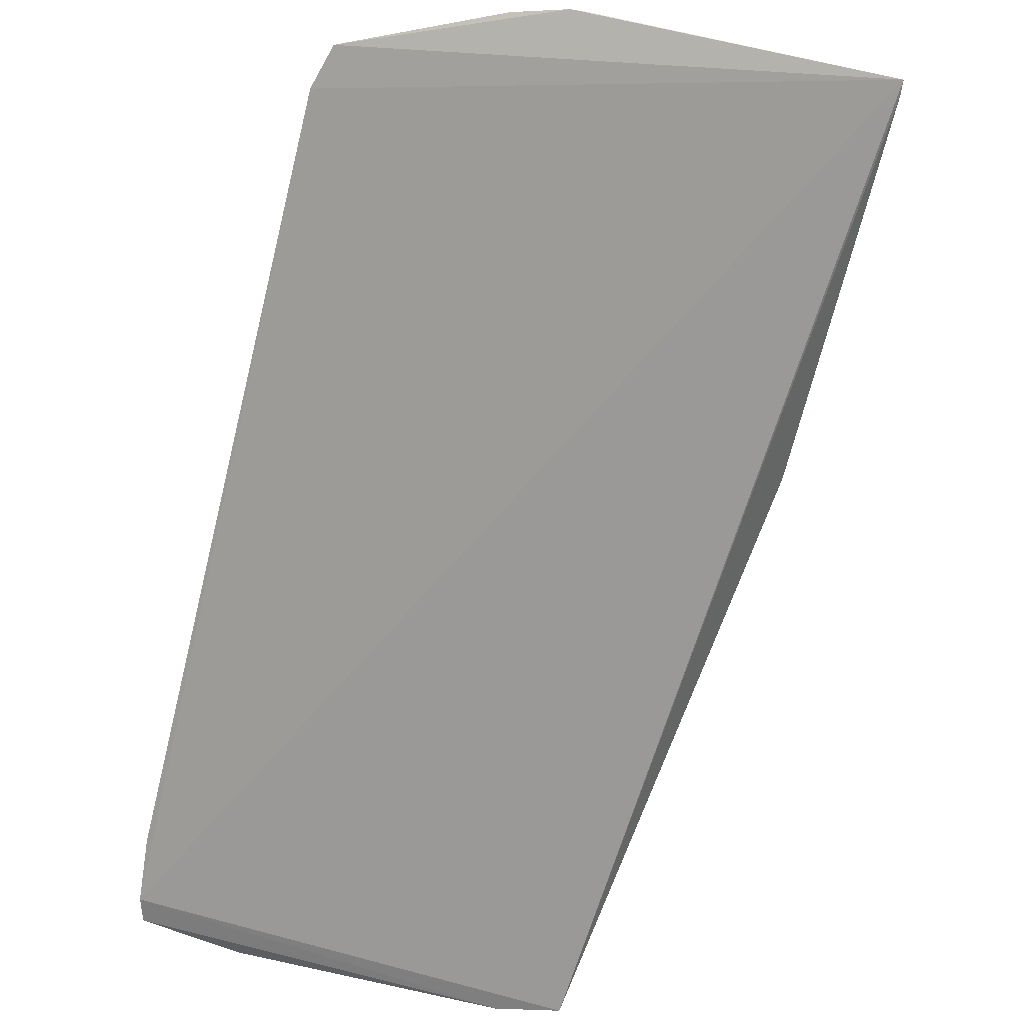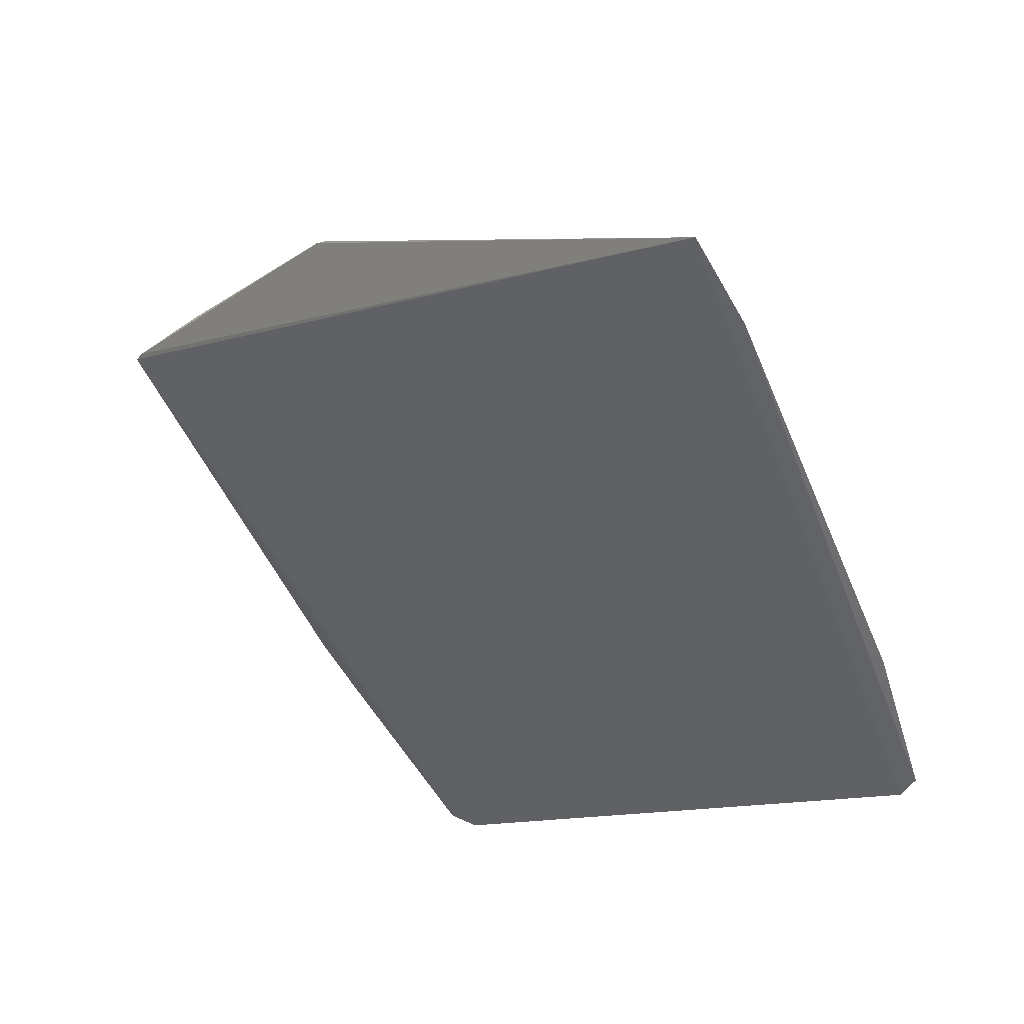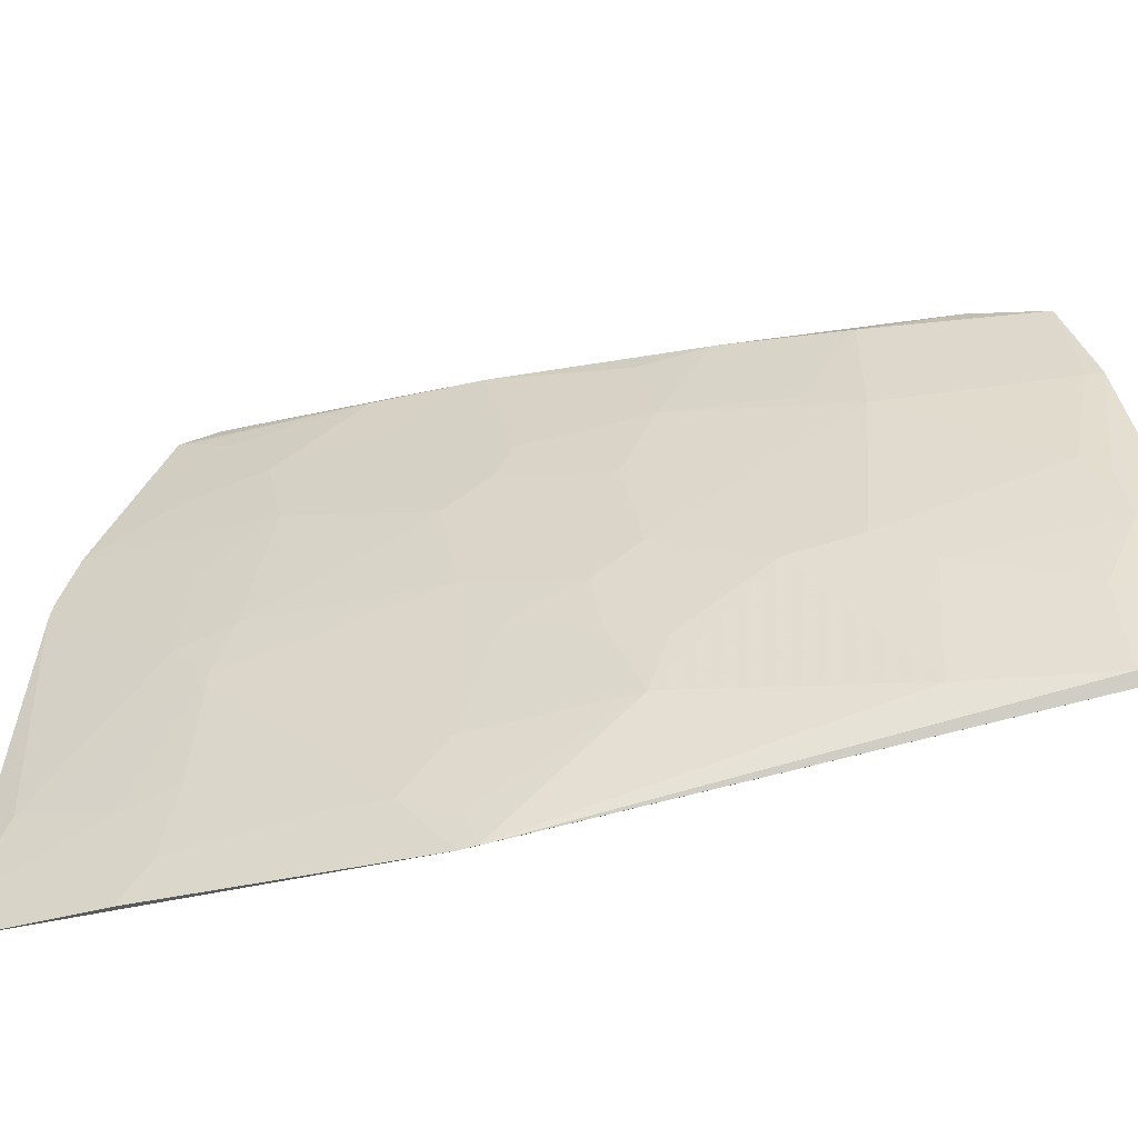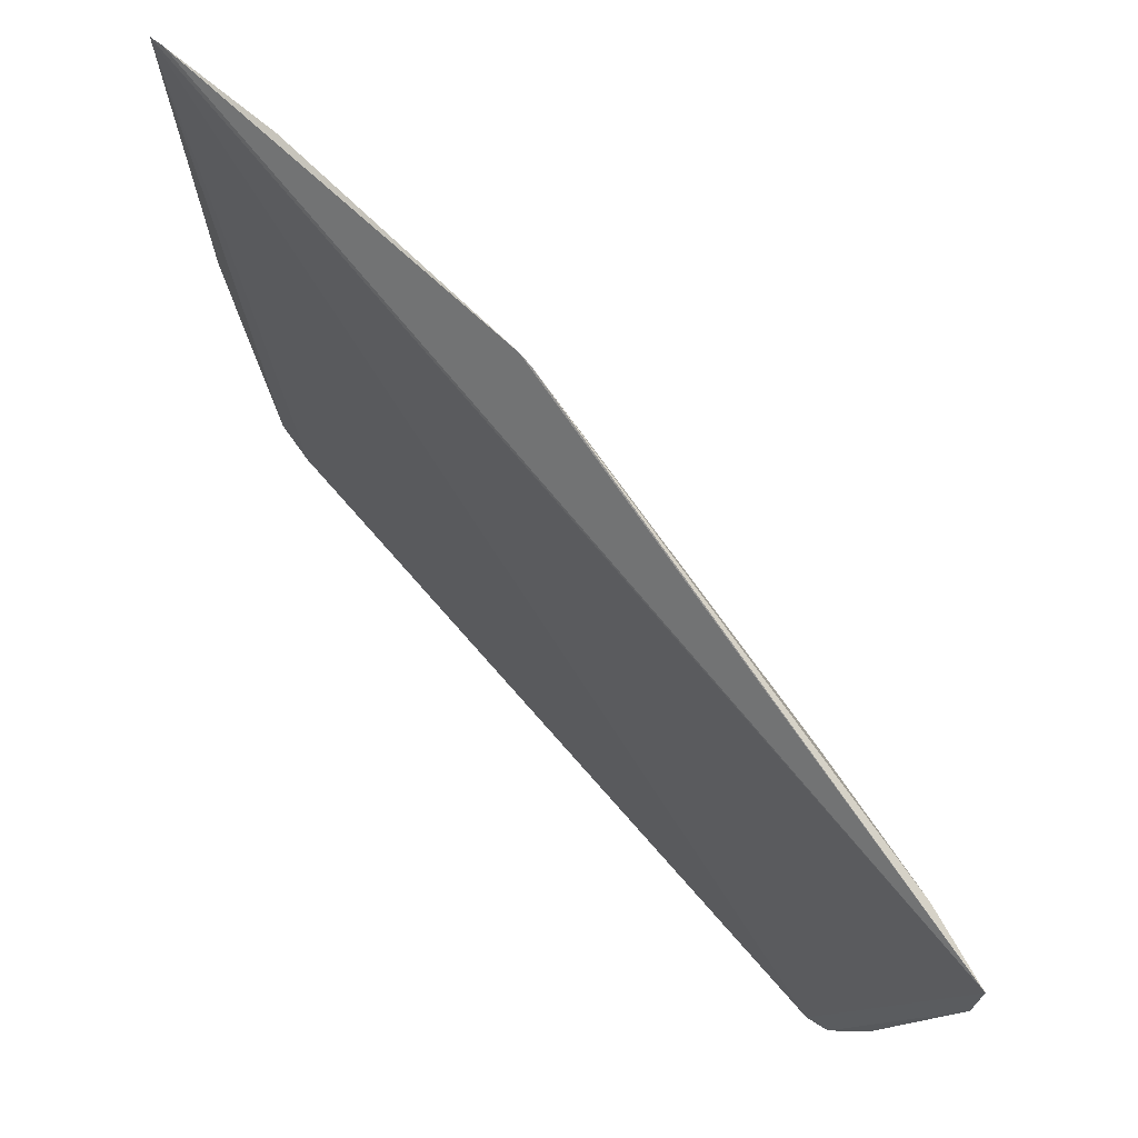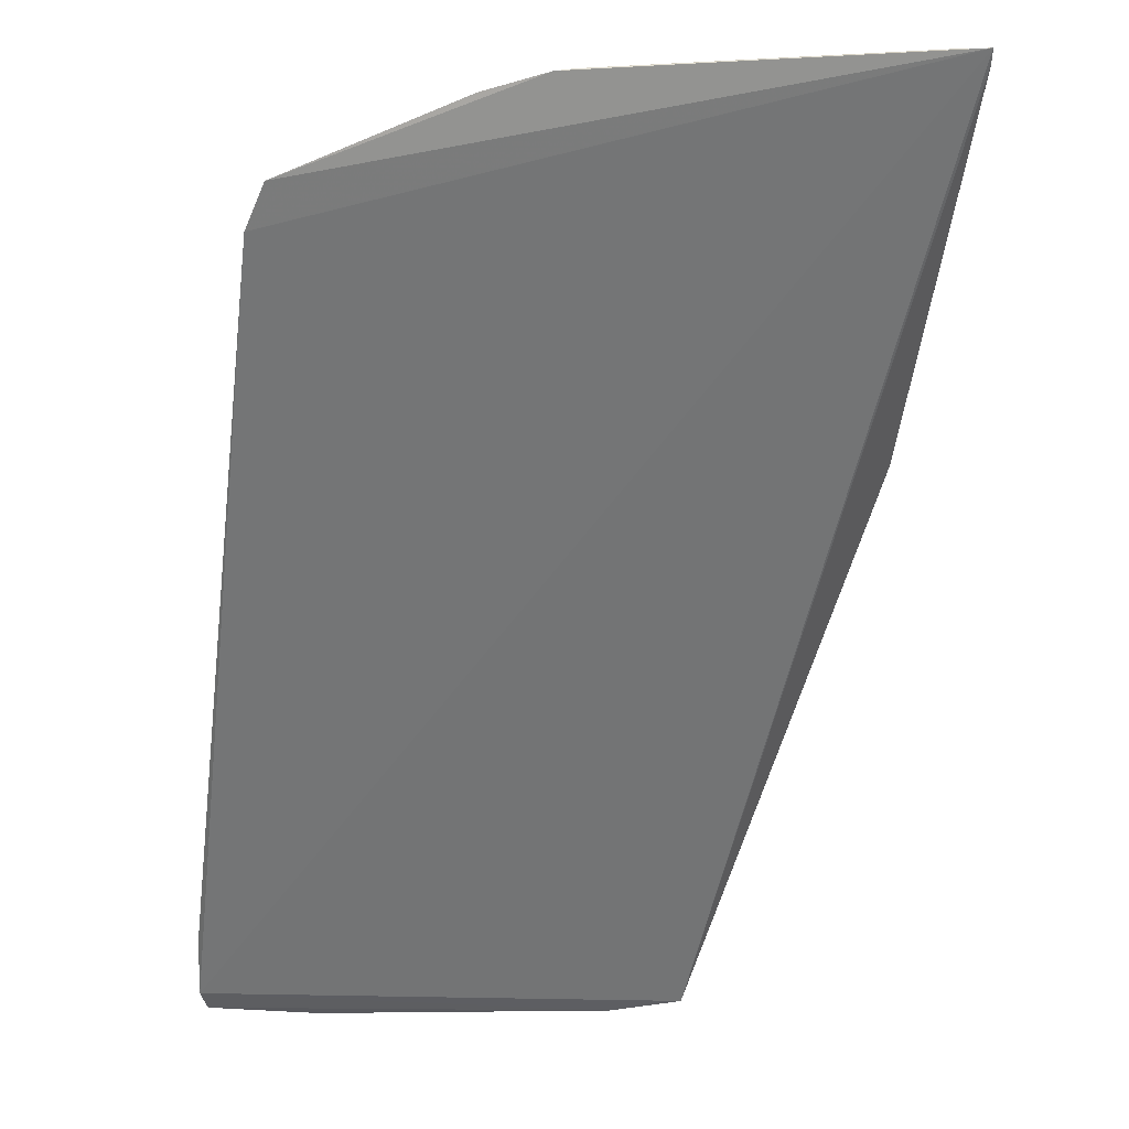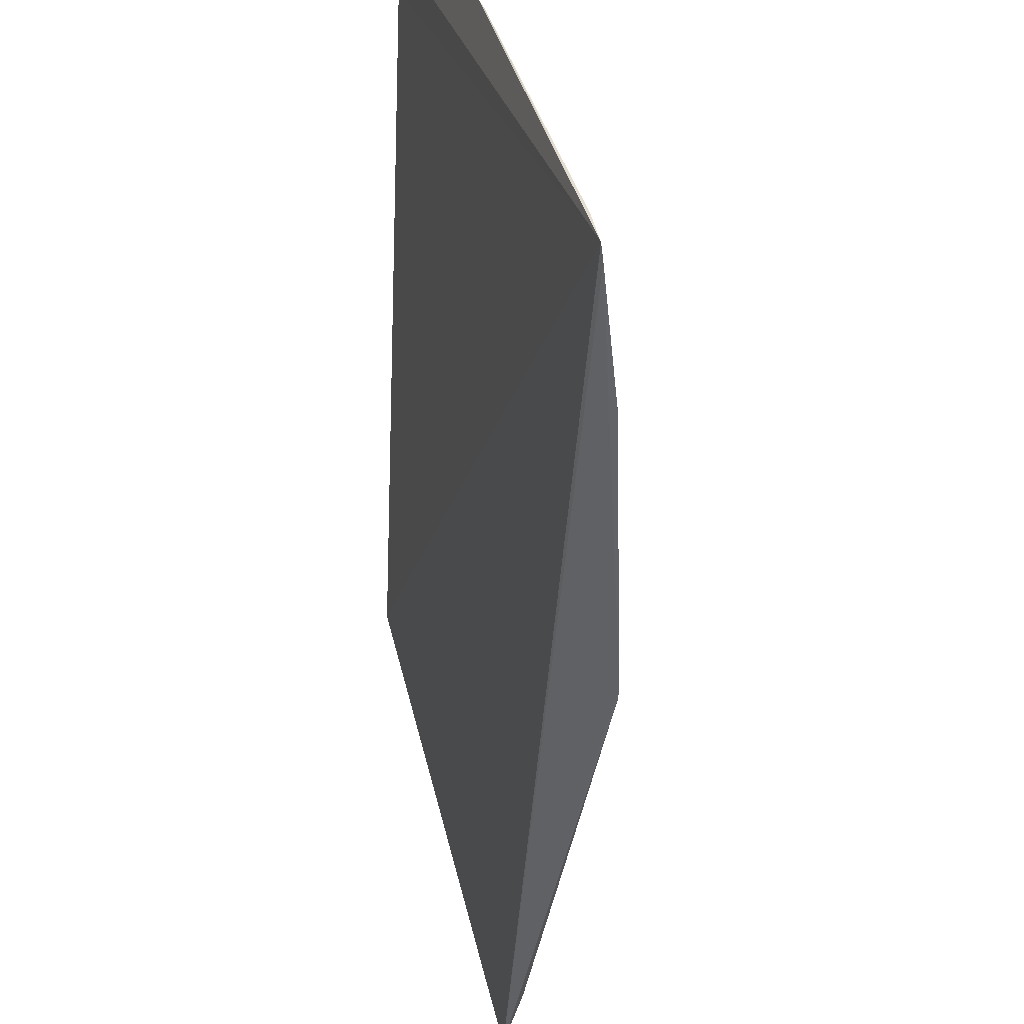
<metadata>
{"format":"obj","ext":"obj","renderer":"f3d","projection":"perspective","resolution":1024,"background":"white","views":[{"elev":-27.2,"azim":69.9,"up":"+Y"},{"elev":-68.9,"azim":-137.9,"up":"+Y"},{"elev":-35.9,"azim":-118.2,"up":"+Z"},{"elev":-12.4,"azim":-169.0,"up":"+Y"},{"elev":-8.9,"azim":79.7,"up":"+Y"},{"elev":-51.7,"azim":136.1,"up":"+Z"}]}
</metadata>
<code>
v -0.07466 0.08753 -0.06373
v -0.07366 0.08898 -0.0643
v -0.08961 0.07565 -0.06888
v -0.08992 0.08364 -0.09031
v -0.07644 0.09614 -0.09022
v -0.08099 0.08853 -0.07751
v -0.1045 0.0625 -0.08494
v -0.08357 0.07992 -0.06453
v -0.09056 0.07907 -0.07835
v -0.08189 0.0903 -0.08524
v -0.07384 0.0935 -0.07462
v -0.09637 0.06287 -0.06381
v -0.07696 0.09573 -0.09031
v -0.08013 0.08332 -0.06454
v -0.08532 0.08251 -0.07315
v -0.09655 0.07128 -0.0775
v -0.08706 0.08255 -0.07749
v -0.07845 0.08674 -0.06802
v -0.07369 0.09331 -0.07382
v -0.07939 0.09029 -0.07835
v -0.095 0.06485 -0.06365
v -0.08022 0.09199 -0.0861
v -0.08122 0.09214 -0.09034
v -0.08966 0.07731 -0.07227
v -0.08619 0.07993 -0.06975
v -0.1008 0.0636 -0.07488
v -0.09315 0.0783 -0.08435
v -0.08102 0.08943 -0.08002
v -0.088 0.08511 -0.08775
v -0.07588 0.08764 -0.0654
v -0.08013 0.0868 -0.07141
v -0.07359 0.09237 -0.07125
v -0.08961 0.07304 -0.06453
v -0.07677 0.09463 -0.08522
v -0.08197 0.09112 -0.08863
v -0.09477 0.06962 -0.06975
v -0.09142 0.07733 -0.07661
v -0.08793 0.07558 -0.0654
v -0.08617 0.08078 -0.07141
v -0.1017 0.06527 -0.08089
v -0.09941 0.06206 -0.06874
v -0.0993 0.07061 -0.08519
v -0.0897 0.08344 -0.08862
v -0.08882 0.08343 -0.08523
v -0.07421 0.0886 -0.06448
v -0.07846 0.08935 -0.07402
v -0.07586 0.08936 -0.06889
v -0.07626 0.09592 -0.08853
v -0.08624 0.08681 -0.08776
v -0.09307 0.06867 -0.06454
v -0.1 0.0644 -0.07401
v -0.09482 0.07389 -0.07837
v -0.09309 0.07738 -0.08175
v -0.1038 0.06211 -0.08164
v -0.09034 0.08315 -0.09021
v -0.1028 0.06549 -0.08517
v -0.09825 0.06962 -0.07915
v -0.0914 0.07905 -0.08089
v -0.08877 0.08165 -0.08002
v -0.07762 0.0946 -0.08776
v -0.09307 0.07128 -0.06889
v -0.09728 0.06231 -0.06419
v -0.09908 0.06273 -0.06888
v -0.1017 0.06362 -0.07748
f 5 2 1
f 12 7 5
f 12 5 1
f 13 7 4
f 13 5 7
f 14 8 1
f 14 1 2
f 17 15 6
f 18 8 14
f 19 2 5
f 19 5 11
f 20 19 11
f 21 12 1
f 21 1 8
f 23 13 4
f 24 15 17
f 25 24 3
f 28 17 6
f 28 6 20
f 28 22 10
f 29 23 4
f 29 28 10
f 29 17 28
f 30 18 14
f 31 6 15
f 31 15 8
f 31 8 18
f 32 2 19
f 32 31 18
f 32 19 20
f 33 21 8
f 34 20 11
f 34 28 20
f 34 22 28
f 35 10 22
f 35 23 29
f 37 16 36
f 37 36 3
f 37 3 24
f 37 24 17
f 37 17 9
f 38 25 3
f 38 8 25
f 38 33 8
f 38 3 33
f 39 15 24
f 39 24 25
f 39 25 8
f 39 8 15
f 43 27 29
f 44 29 27
f 44 17 29
f 45 30 14
f 45 14 2
f 45 2 18
f 45 18 30
f 46 20 6
f 46 6 31
f 46 32 20
f 46 31 32
f 47 32 18
f 47 18 2
f 47 2 32
f 48 34 11
f 48 11 5
f 48 5 13
f 49 35 29
f 49 29 10
f 49 10 35
f 50 33 3
f 50 21 33
f 51 36 16
f 52 16 37
f 52 42 16
f 52 27 42
f 53 37 9
f 53 52 37
f 53 27 52
f 54 7 12
f 55 42 27
f 55 4 7
f 55 27 43
f 55 43 29
f 55 29 4
f 56 40 42
f 56 54 40
f 56 7 54
f 56 55 7
f 56 42 55
f 57 42 40
f 57 16 42
f 57 51 16
f 58 44 27
f 58 53 9
f 58 27 53
f 59 9 17
f 59 17 44
f 59 58 9
f 59 44 58
f 60 22 34
f 60 34 48
f 60 35 22
f 60 23 35
f 60 48 13
f 60 13 23
f 61 50 3
f 61 3 36
f 61 36 50
f 62 50 36
f 62 12 21
f 62 21 50
f 62 54 12
f 62 41 54
f 63 36 51
f 63 62 36
f 63 41 62
f 63 51 26
f 63 26 41
f 64 26 51
f 64 40 54
f 64 54 41
f 64 41 26
f 64 57 40
f 64 51 57

</code>
